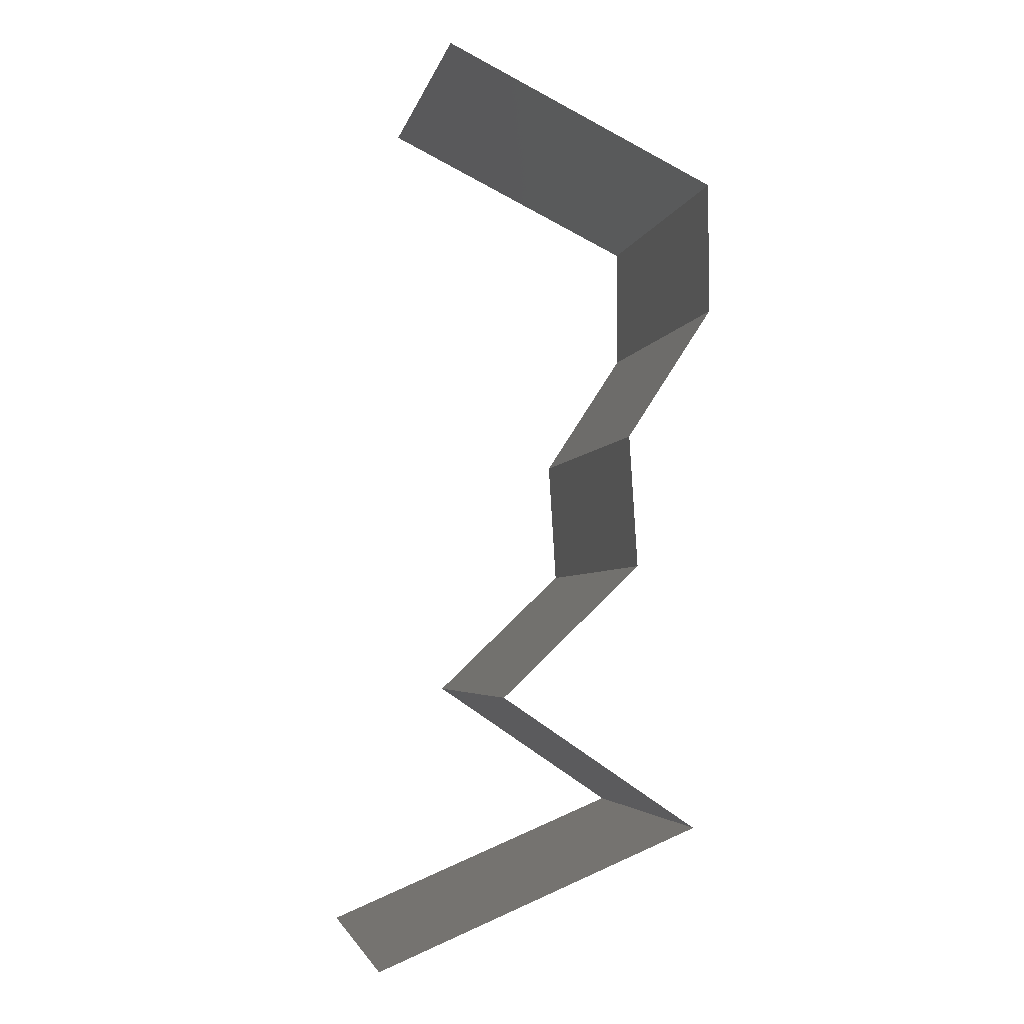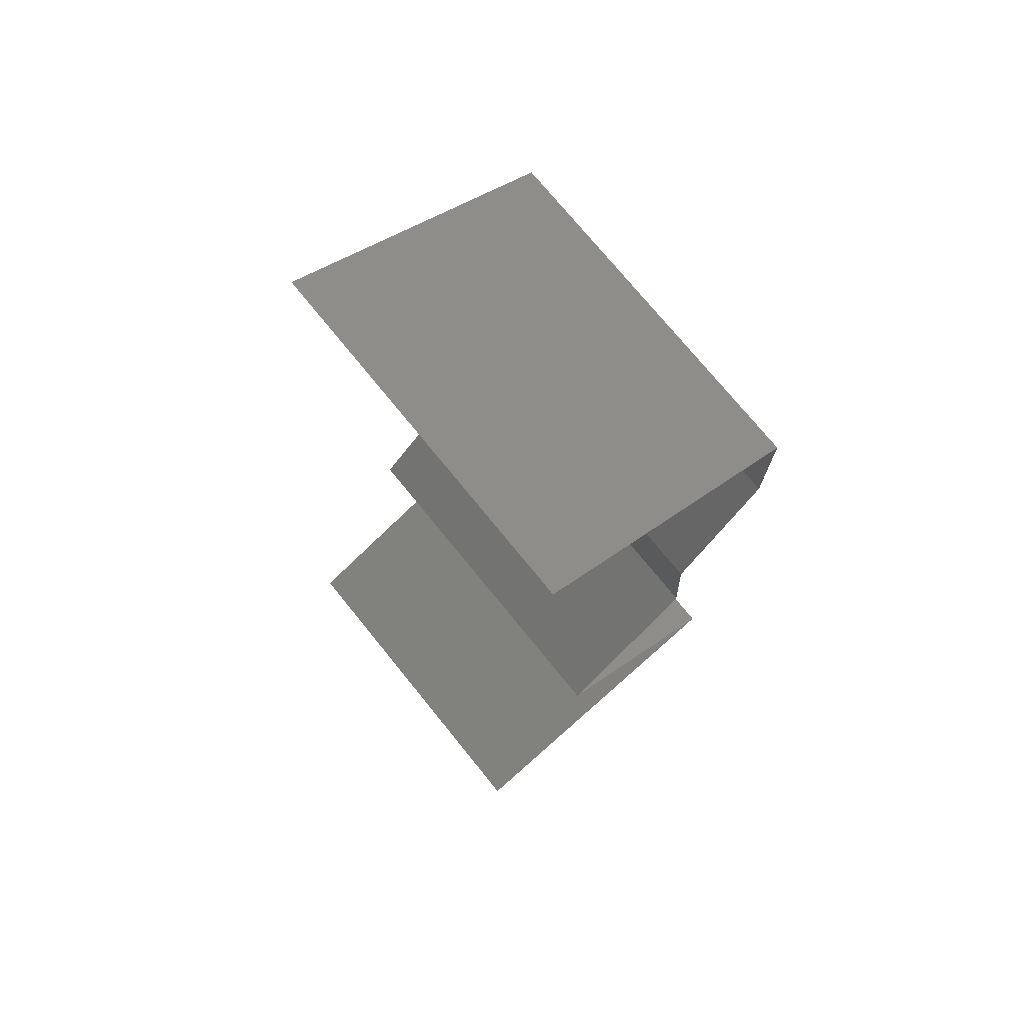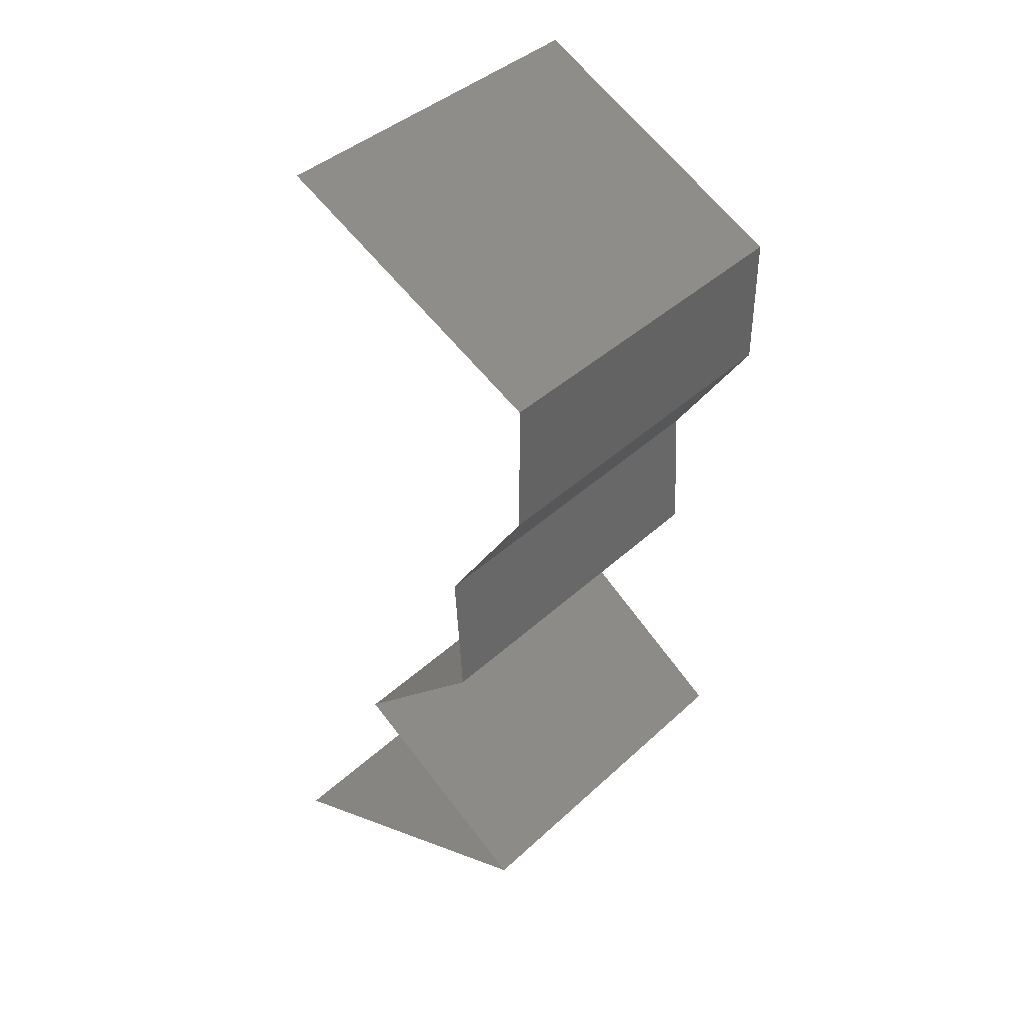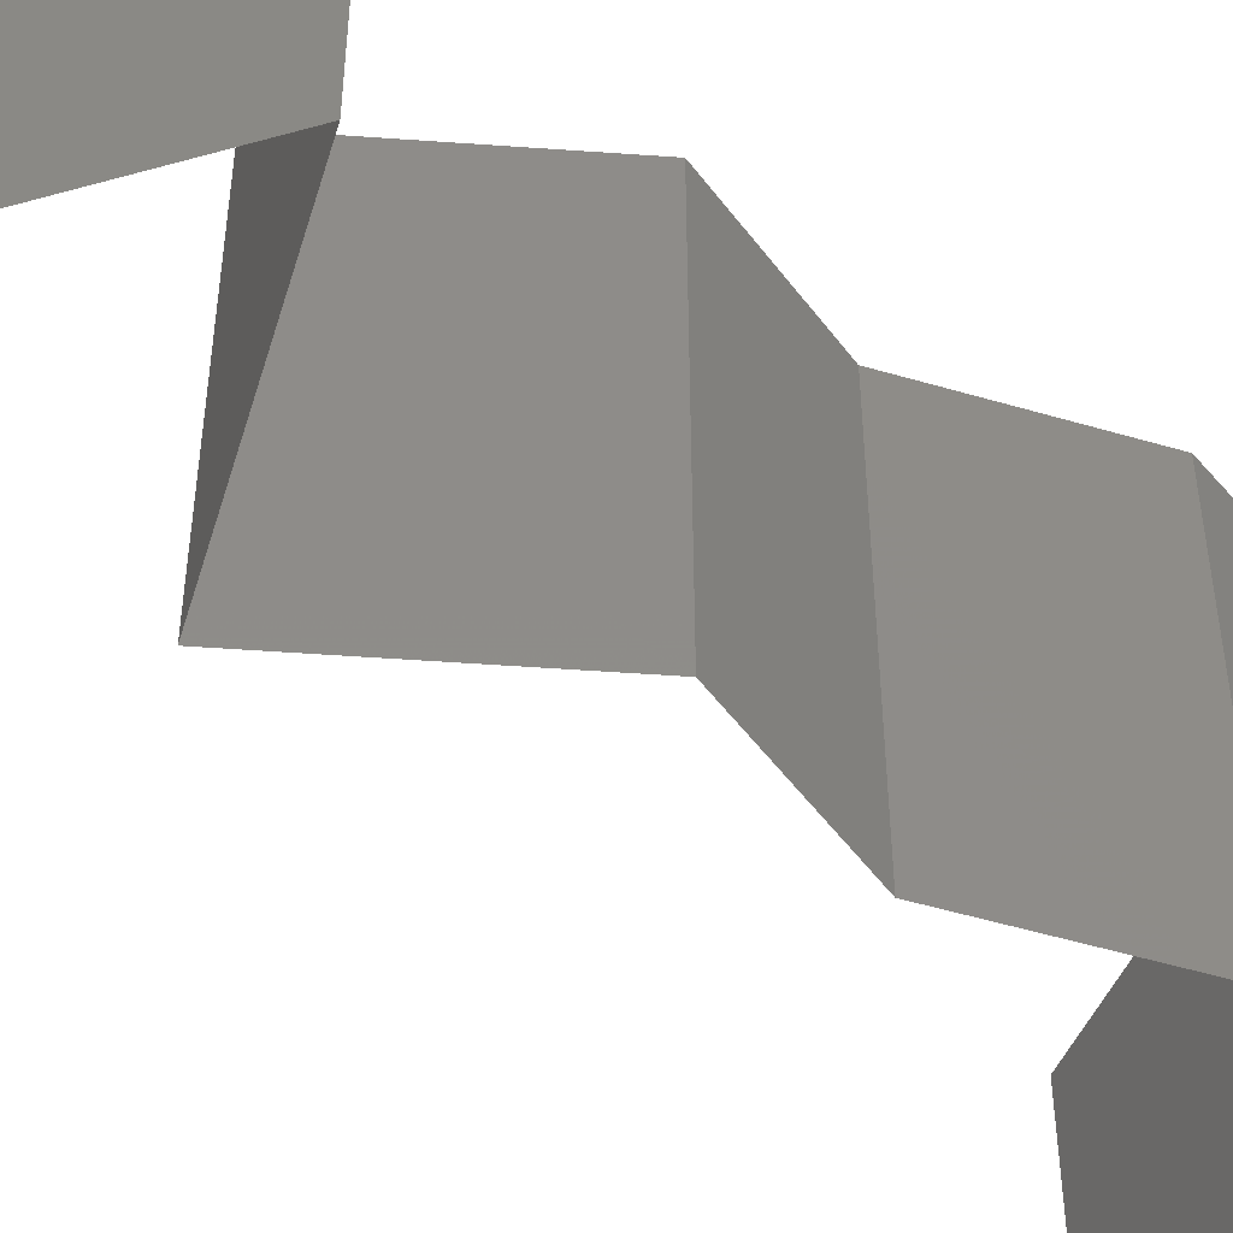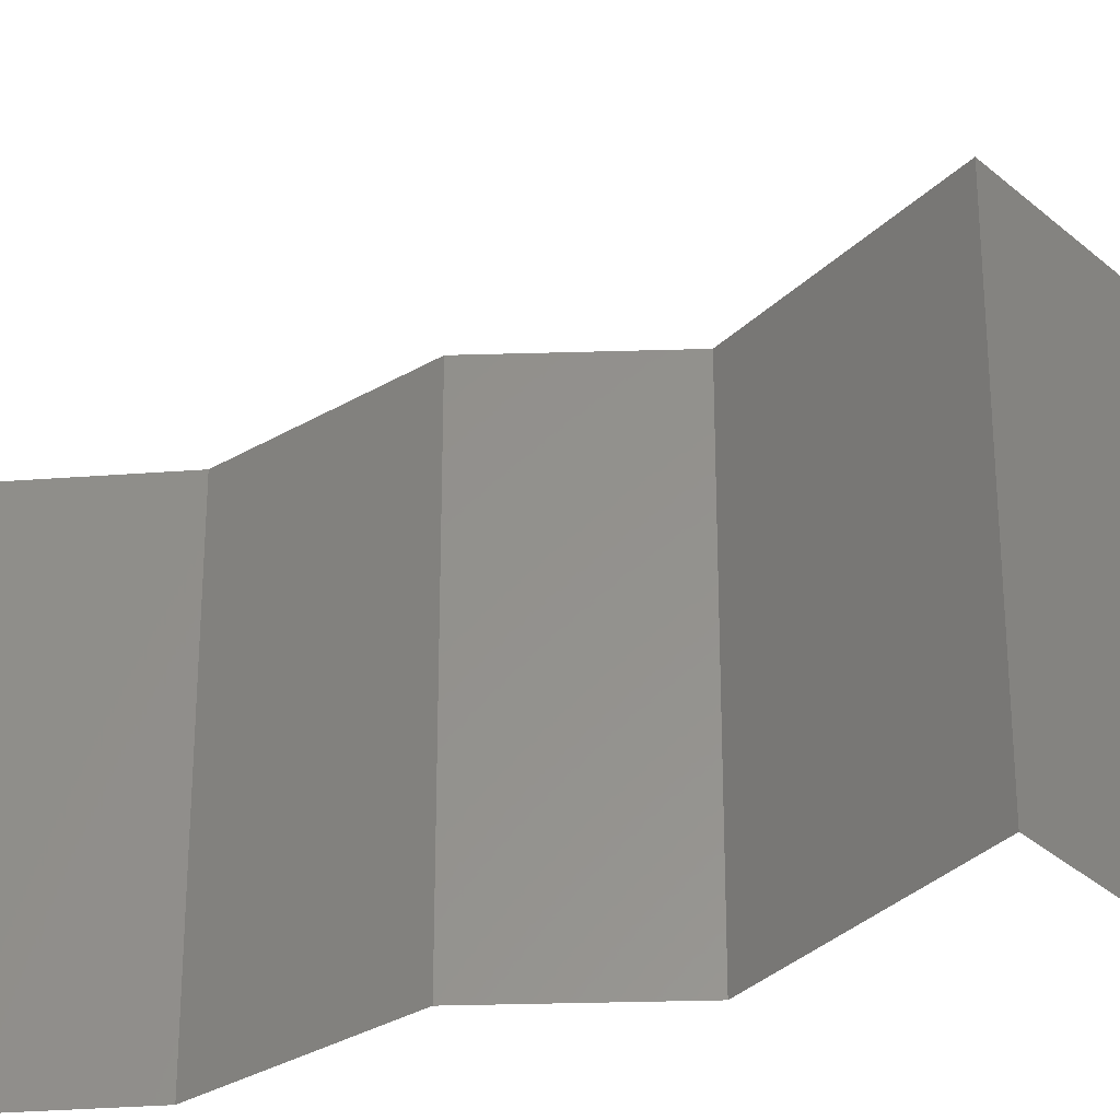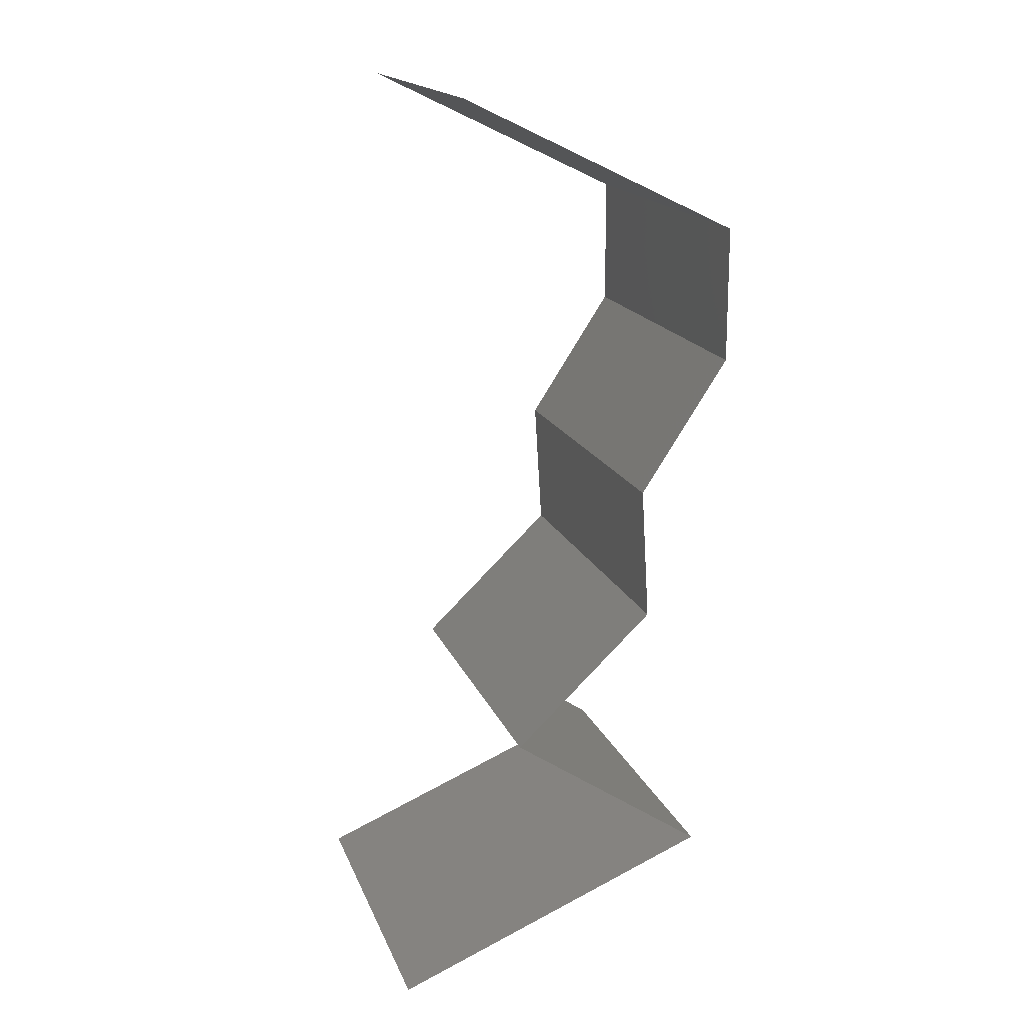
<metadata>
{"format":"stl","ext":"stl","renderer":"f3d","projection":"perspective","resolution":1024,"background":"white","views":[{"elev":-4.0,"azim":-12.0,"up":"+Y"},{"elev":74.0,"azim":-39.0,"up":"+Y"},{"elev":40.9,"azim":41.8,"up":"+Y"},{"elev":-52.6,"azim":39.3,"up":"+Z"},{"elev":-33.3,"azim":-84.1,"up":"+Z"},{"elev":17.3,"azim":-17.0,"up":"+Y"}]}
</metadata>
<code>
# stl→obj: 46 verts, 66 faces
v 0.03013 0.05874 0
v 0.03768 0.05507 0
v 0.03698 0.05541 0.007869
v 0.03013 0.05874 0.01
v 0.04523 0.0514 0
v 0.04523 0.0514 0.01
v 0.04128 0.05332 0.004467
v 0.04523 0.0514 0.02
v 0.03991 0.05399 0.01411
v 0.03013 0.05874 0.02
v 0.03494 0.0564 0.01433
v 0.03768 0.05507 0.02
v 0.04523 0.04406 0
v 0.04523 0.04773 0.005
v 0.04523 0.04406 0.02
v 0.04523 0.04773 0.015
v 0.04523 0.04406 0.01
v 0.04044 0.03671 0
v 0.04044 0.03671 0.01
v 0.04284 0.04039 0.005
v 0.04284 0.04039 0.015
v 0.04044 0.03671 0.02
v 0.0409 0.02937 0
v 0.04067 0.03304 0.005
v 0.0409 0.02937 0.02
v 0.04067 0.03304 0.015
v 0.0409 0.02937 0.01
v 0.03321 0.02203 0
v 0.03705 0.0257 0.005521
v 0.03321 0.02203 0.02
v 0.03705 0.0257 0.01451
v 0.03321 0.02203 0.01
v 0.04406 0.01469 0.01
v 0.03864 0.01836 0.02
v 0.03864 0.01836 0
v 0.04406 0.01469 0
v 0.04406 0.01469 0.02
v 0.0352 0.01101 0
v 0.03713 0.01181 0.007599
v 0.02633 0.007343 0.01
v 0.02633 0.007343 0.02
v 0.03288 0.01005 0.01304
v 0.0352 0.01101 0.02
v 0.03876 0.01249 0.01418
v 0.02633 0.007343 0
v 0.03076 0.009178 0.005
f 1 2 3
f 4 1 3
f 5 6 7
f 6 8 9
f 10 4 11
f 8 12 9
f 6 3 7
f 3 6 9
f 2 5 7
f 12 10 11
f 11 4 3
f 3 2 7
f 11 3 9
f 12 11 9
f 5 13 14
f 15 8 16
f 17 6 14
f 6 17 16
f 6 5 14
f 8 6 16
f 13 17 14
f 17 15 16
f 18 19 20
f 15 17 21
f 19 22 21
f 17 13 20
f 13 18 20
f 17 19 21
f 19 17 20
f 22 15 21
f 18 23 24
f 25 22 26
f 27 19 24
f 19 27 26
f 19 18 24
f 22 19 26
f 23 27 24
f 27 25 26
f 23 28 29
f 30 25 31
f 27 29 31
f 29 32 31
f 25 27 31
f 28 32 29
f 27 23 29
f 32 30 31
f 33 34 32
f 35 33 32
f 35 32 28
f 32 34 30
f 33 35 36
f 34 33 37
f 36 38 39
f 33 36 39
f 40 41 42
f 41 43 42
f 37 33 44
f 45 40 46
f 43 37 44
f 38 45 46
f 40 42 46
f 42 39 46
f 44 33 39
f 39 38 46
f 44 39 42
f 43 44 42

</code>
